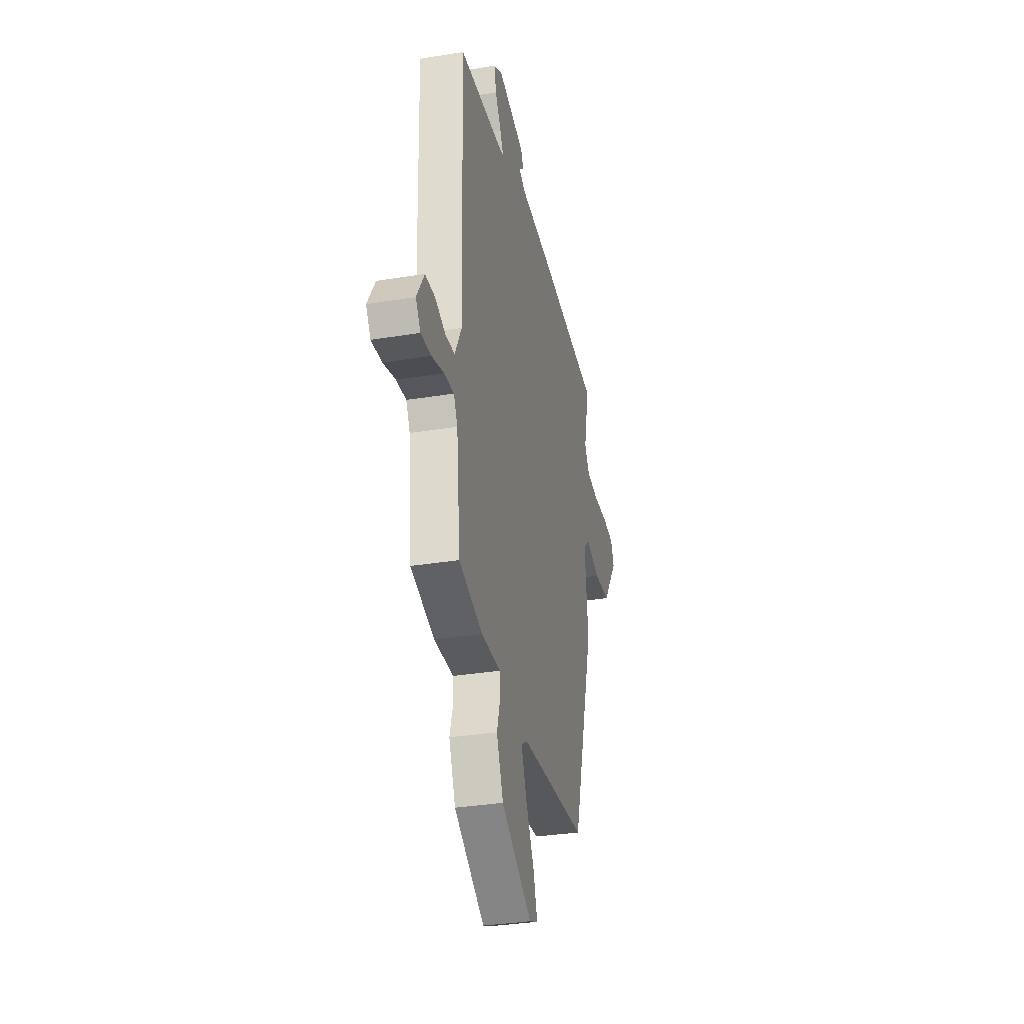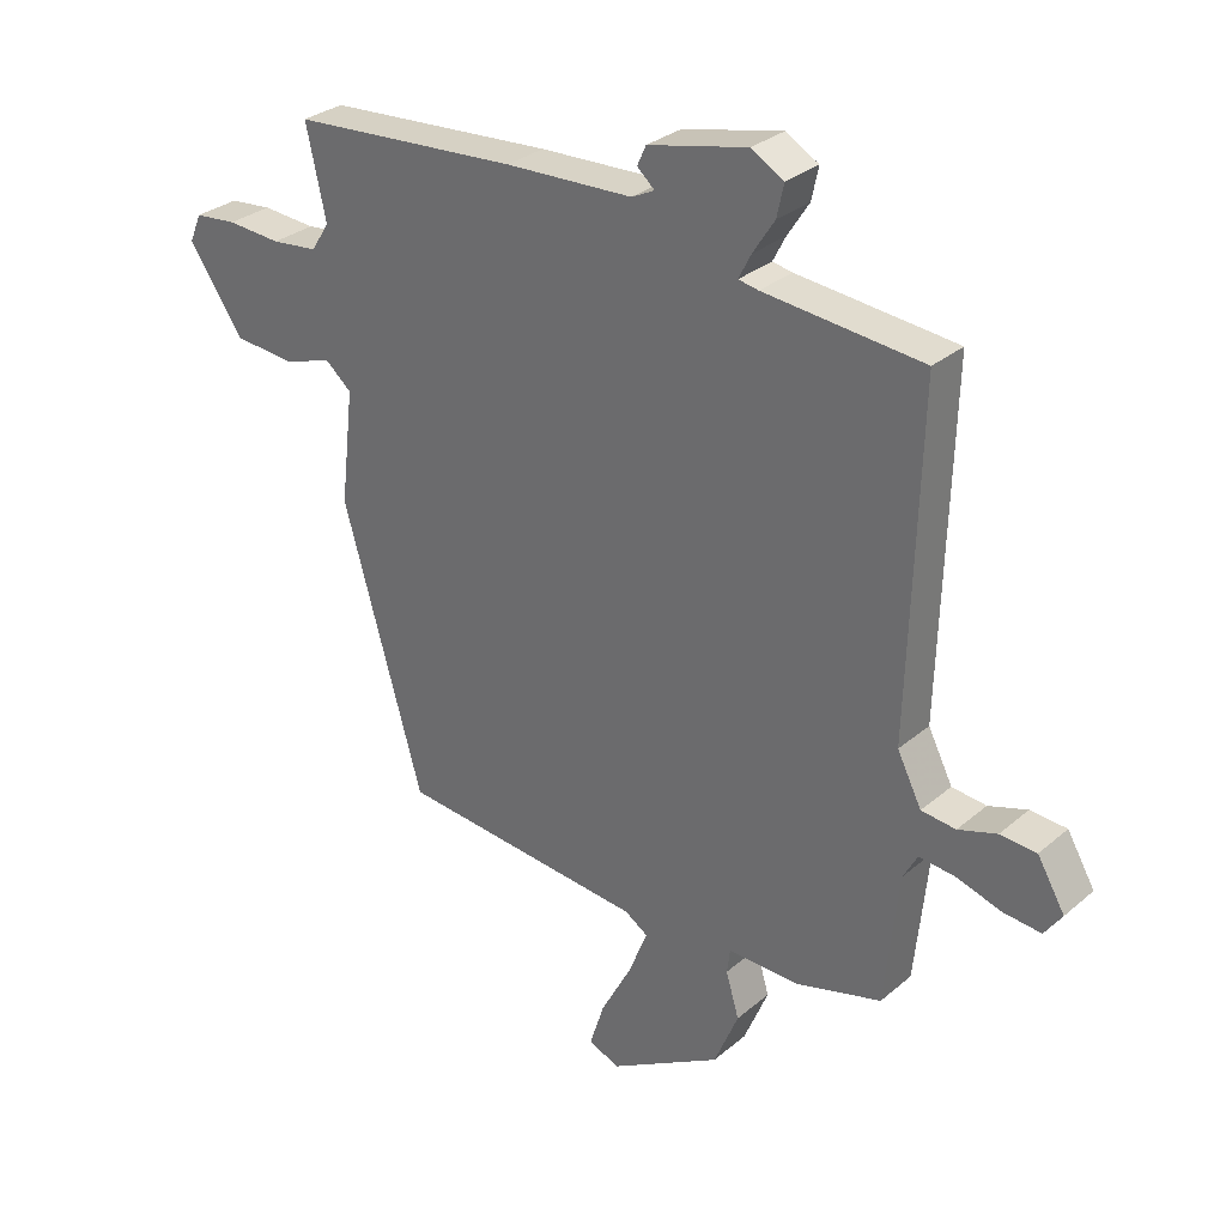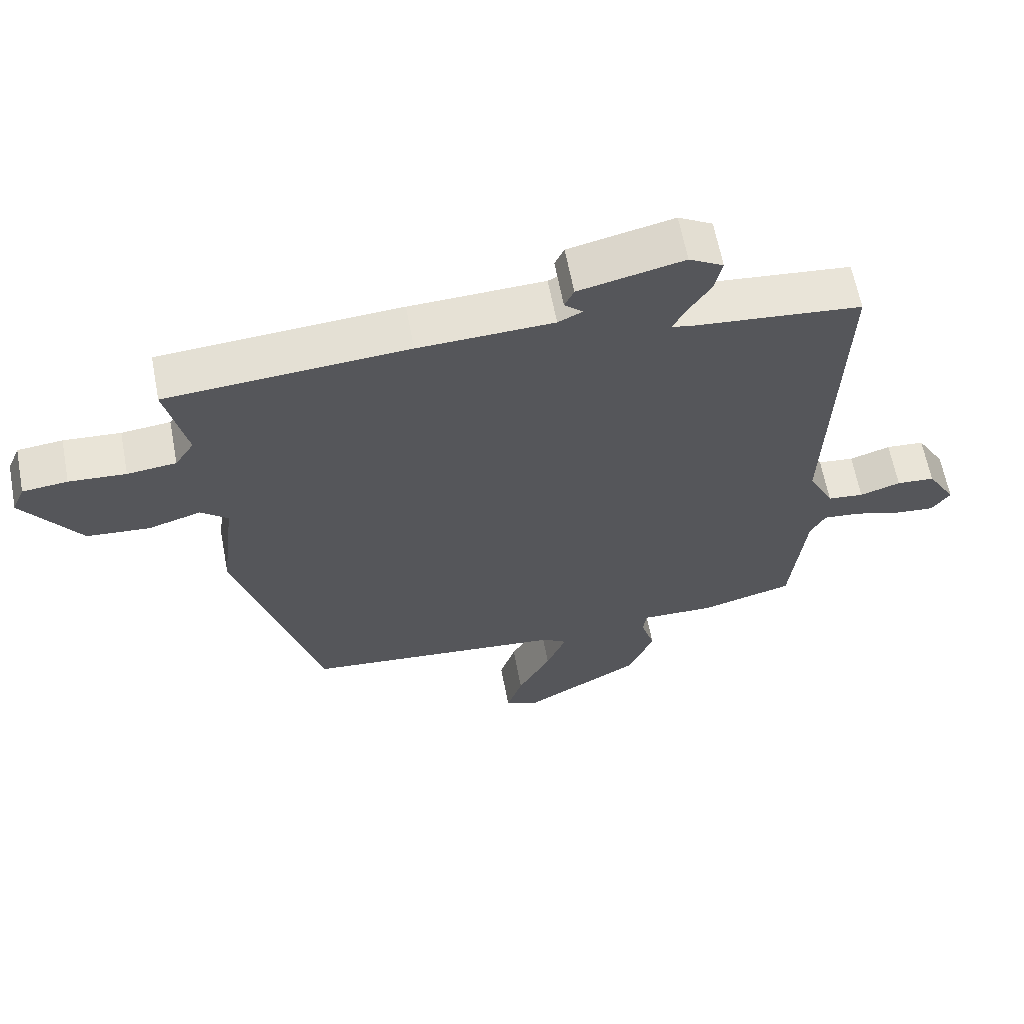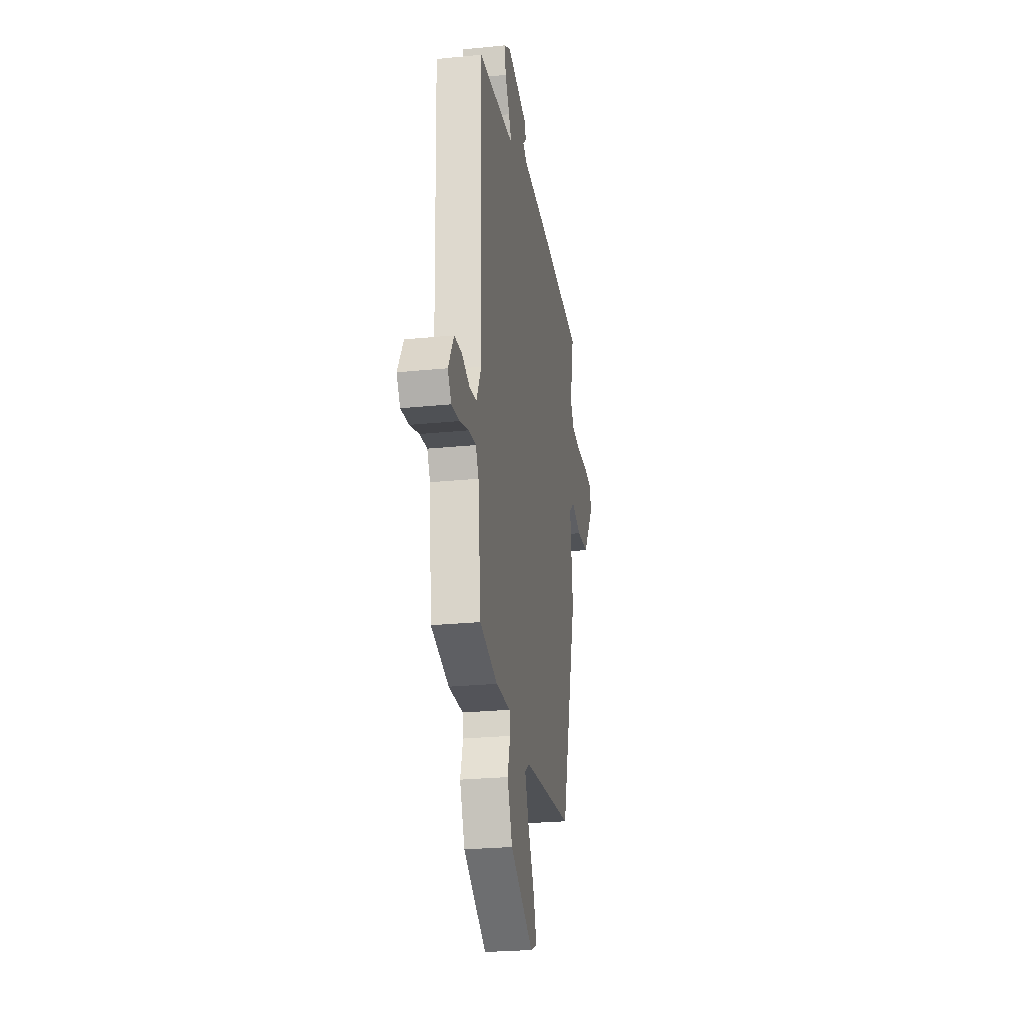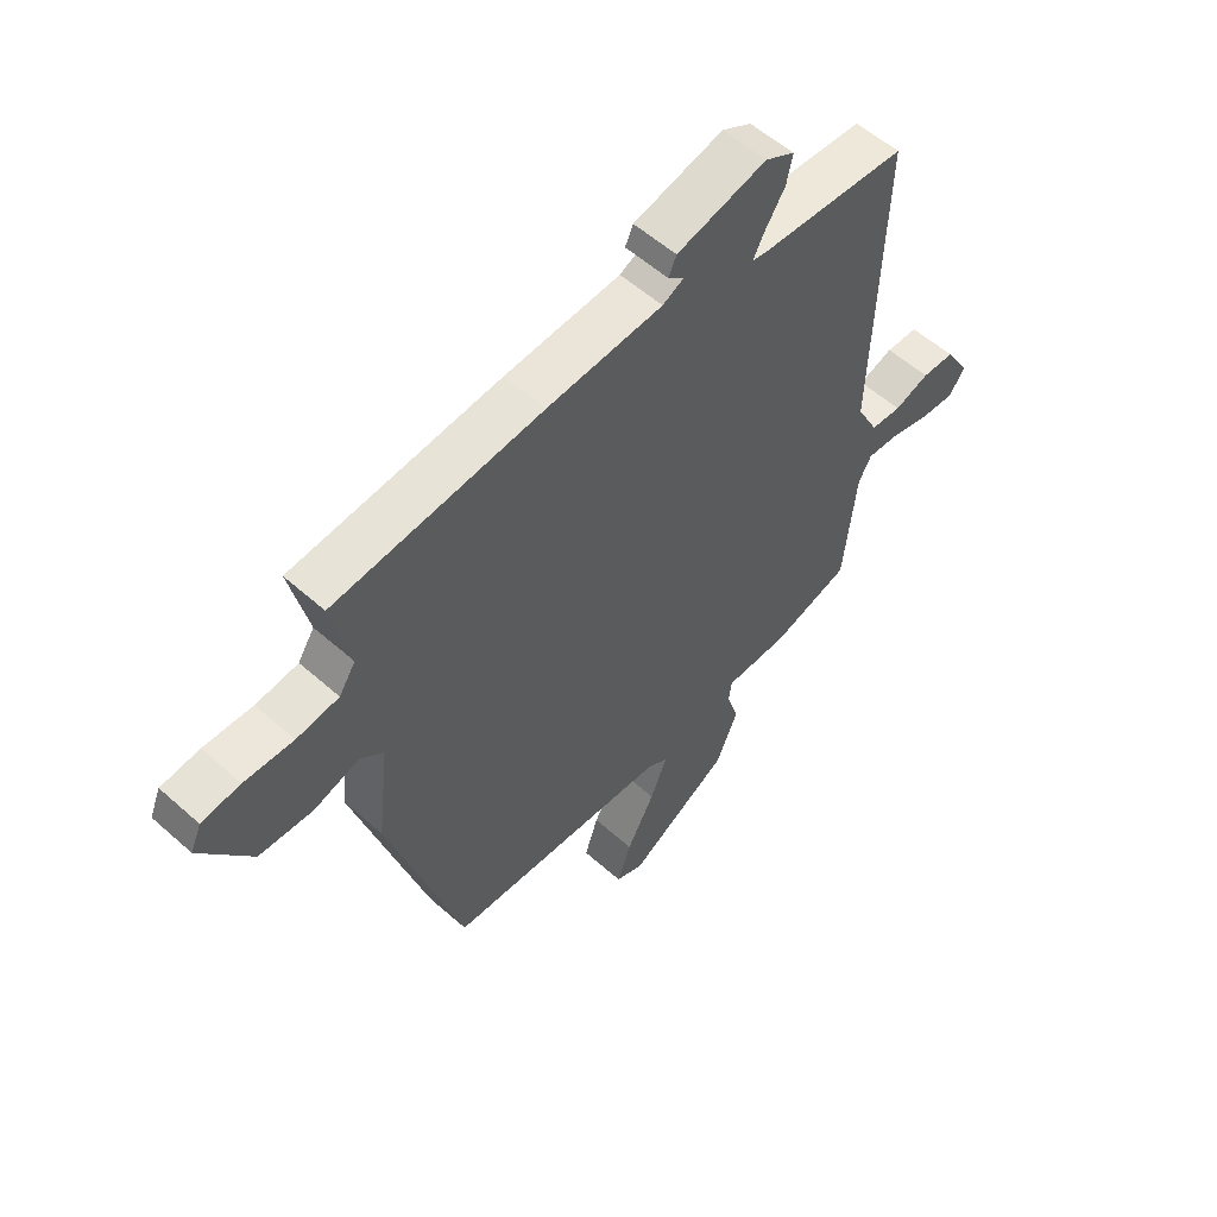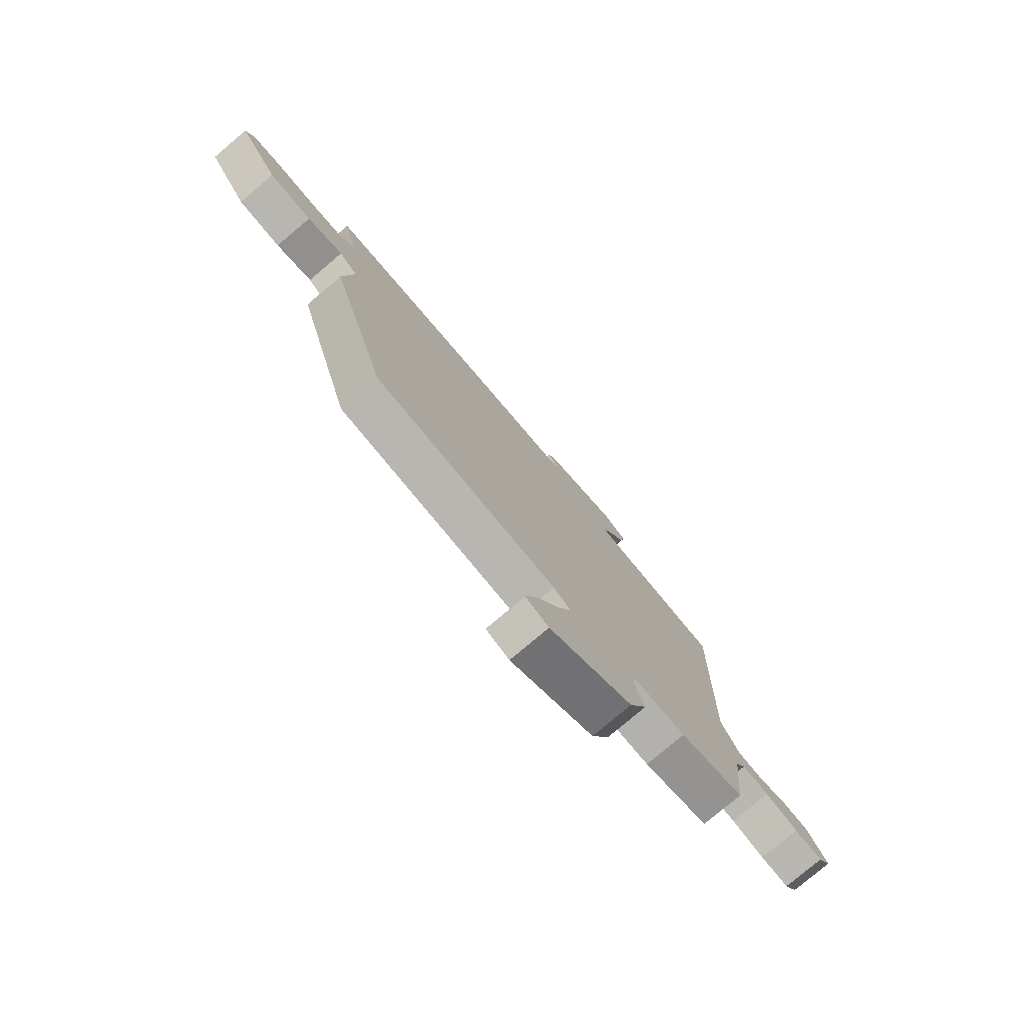
<metadata>
{"format":"obj","ext":"obj","renderer":"f3d","projection":"perspective","resolution":1024,"background":"white","views":[{"elev":-33.5,"azim":102.6,"up":"+Z"},{"elev":30.0,"azim":39.4,"up":"+Z"},{"elev":63.0,"azim":-10.7,"up":"+Z"},{"elev":-25.4,"azim":99.2,"up":"+Z"},{"elev":56.6,"azim":-47.2,"up":"+Z"},{"elev":-78.3,"azim":-49.8,"up":"+Z"}]}
</metadata>
<code>
v -0.357 0.07 -0.511
v -0.485 0.07 -0.064
v -0.464 0.07 0.117
v -0.505 0.07 0.152
v -0.585 0.07 0.128
v -0.68 0.07 0.136
v -0.768 0.07 0.263
v -0.749 0.07 0.308
v -0.681 0.07 0.315
v -0.595 0.07 0.309
v -0.521 0.07 0.317
v -0.492 0.07 0.362
v -0.524 0.07 0.506
v -0.16 0.07 0.532
v 0.044 0.07 0.54
v 0.081 0.07 0.558
v 0.053 0.07 0.583
v 0.067 0.07 0.614
v 0.226 0.07 0.65
v 0.278 0.07 0.62
v 0.267 0.07 0.569
v 0.232 0.07 0.515
v 0.212 0.07 0.476
v 0.244 0.07 0.47
v 0.498 0.07 0.445
v 0.482 0.07 -0.094
v 0.521 0.07 -0.171
v 0.576 0.07 -0.177
v 0.638 0.07 -0.157
v 0.696 0.07 -0.161
v 0.74 0.07 -0.236
v 0.712 0.07 -0.276
v 0.651 0.07 -0.27
v 0.58 0.07 -0.248
v 0.522 0.07 -0.242
v 0.499 0.07 -0.284
v 0.477 0.07 -0.495
v 0.338 0.07 -0.533
v 0.225 0.07 -0.53
v 0.22 0.07 -0.569
v 0.241 0.07 -0.64
v 0.202 0.07 -0.733
v 0.022 0.07 -0.836
v -0.028 0.07 -0.815
v -0.004 0.07 -0.741
v 0.046 0.07 -0.648
v 0.076 0.07 -0.573
v 0.039 0.07 -0.549
v -0.357 0 -0.511
v -0.485 0 -0.064
v -0.464 0 0.117
v -0.505 0 0.152
v -0.585 0 0.128
v -0.68 0 0.136
v -0.768 0 0.263
v -0.749 0 0.308
v -0.681 0 0.315
v -0.595 0 0.309
v -0.521 0 0.317
v -0.492 0 0.362
v -0.524 0 0.506
v -0.16 0 0.532
v 0.044 0 0.54
v 0.081 0 0.558
v 0.053 0 0.583
v 0.067 0 0.614
v 0.226 0 0.65
v 0.278 0 0.62
v 0.267 0 0.569
v 0.232 0 0.515
v 0.212 0 0.476
v 0.244 0 0.47
v 0.498 0 0.445
v 0.482 0 -0.094
v 0.521 0 -0.171
v 0.576 0 -0.177
v 0.638 0 -0.157
v 0.696 0 -0.161
v 0.74 0 -0.236
v 0.712 0 -0.276
v 0.651 0 -0.27
v 0.58 0 -0.248
v 0.522 0 -0.242
v 0.499 0 -0.284
v 0.477 0 -0.495
v 0.338 0 -0.533
v 0.225 0 -0.53
v 0.22 0 -0.569
v 0.241 0 -0.64
v 0.202 0 -0.733
v 0.022 0 -0.836
v -0.028 0 -0.815
v -0.004 0 -0.741
v 0.046 0 -0.648
v 0.076 0 -0.573
v 0.039 0 -0.549
f 43 44 45 46
f 43 46 47
f 40 41 42 43
f 39 40 43 47
f 36 37 38 39
f 35 36 39 47
f 31 32 33 34
f 31 34 35
f 28 29 30 31
f 27 28 31 35
f 26 27 35 47
f 24 25 26 47
f 19 20 21 22
f 19 22 23
f 16 17 18 19
f 16 19 23
f 15 16 23
f 12 13 14 15
f 11 12 15 23
f 7 8 9 10
f 7 10 11
f 4 5 6 7
f 4 7 11 23
f 48 1 2 3
f 24 47 48 3
f 3 4 23 24
f 94 93 92 91
f 95 94 91
f 91 90 89 88
f 95 91 88 87
f 87 86 85 84
f 95 87 84 83
f 82 81 80 79
f 83 82 79
f 79 78 77 76
f 83 79 76 75
f 95 83 75 74
f 95 74 73 72
f 70 69 68 67
f 71 70 67
f 67 66 65 64
f 71 67 64
f 71 64 63
f 63 62 61 60
f 71 63 60 59
f 58 57 56 55
f 59 58 55
f 55 54 53 52
f 71 59 55 52
f 51 50 49 96
f 51 96 95 72
f 72 71 52 51
f 1 49 50 2
f 2 50 51 3
f 3 51 52 4
f 4 52 53 5
f 5 53 54 6
f 6 54 55 7
f 7 55 56 8
f 8 56 57 9
f 9 57 58 10
f 10 58 59 11
f 11 59 60 12
f 12 60 61 13
f 13 61 62 14
f 14 62 63 15
f 15 63 64 16
f 16 64 65 17
f 17 65 66 18
f 18 66 67 19
f 19 67 68 20
f 20 68 69 21
f 21 69 70 22
f 22 70 71 23
f 23 71 72 24
f 24 72 73 25
f 25 73 74 26
f 26 74 75 27
f 27 75 76 28
f 28 76 77 29
f 29 77 78 30
f 30 78 79 31
f 31 79 80 32
f 32 80 81 33
f 33 81 82 34
f 34 82 83 35
f 35 83 84 36
f 36 84 85 37
f 37 85 86 38
f 38 86 87 39
f 39 87 88 40
f 40 88 89 41
f 41 89 90 42
f 42 90 91 43
f 43 91 92 44
f 44 92 93 45
f 45 93 94 46
f 46 94 95 47
f 47 95 96 48
f 48 96 49 1

</code>
